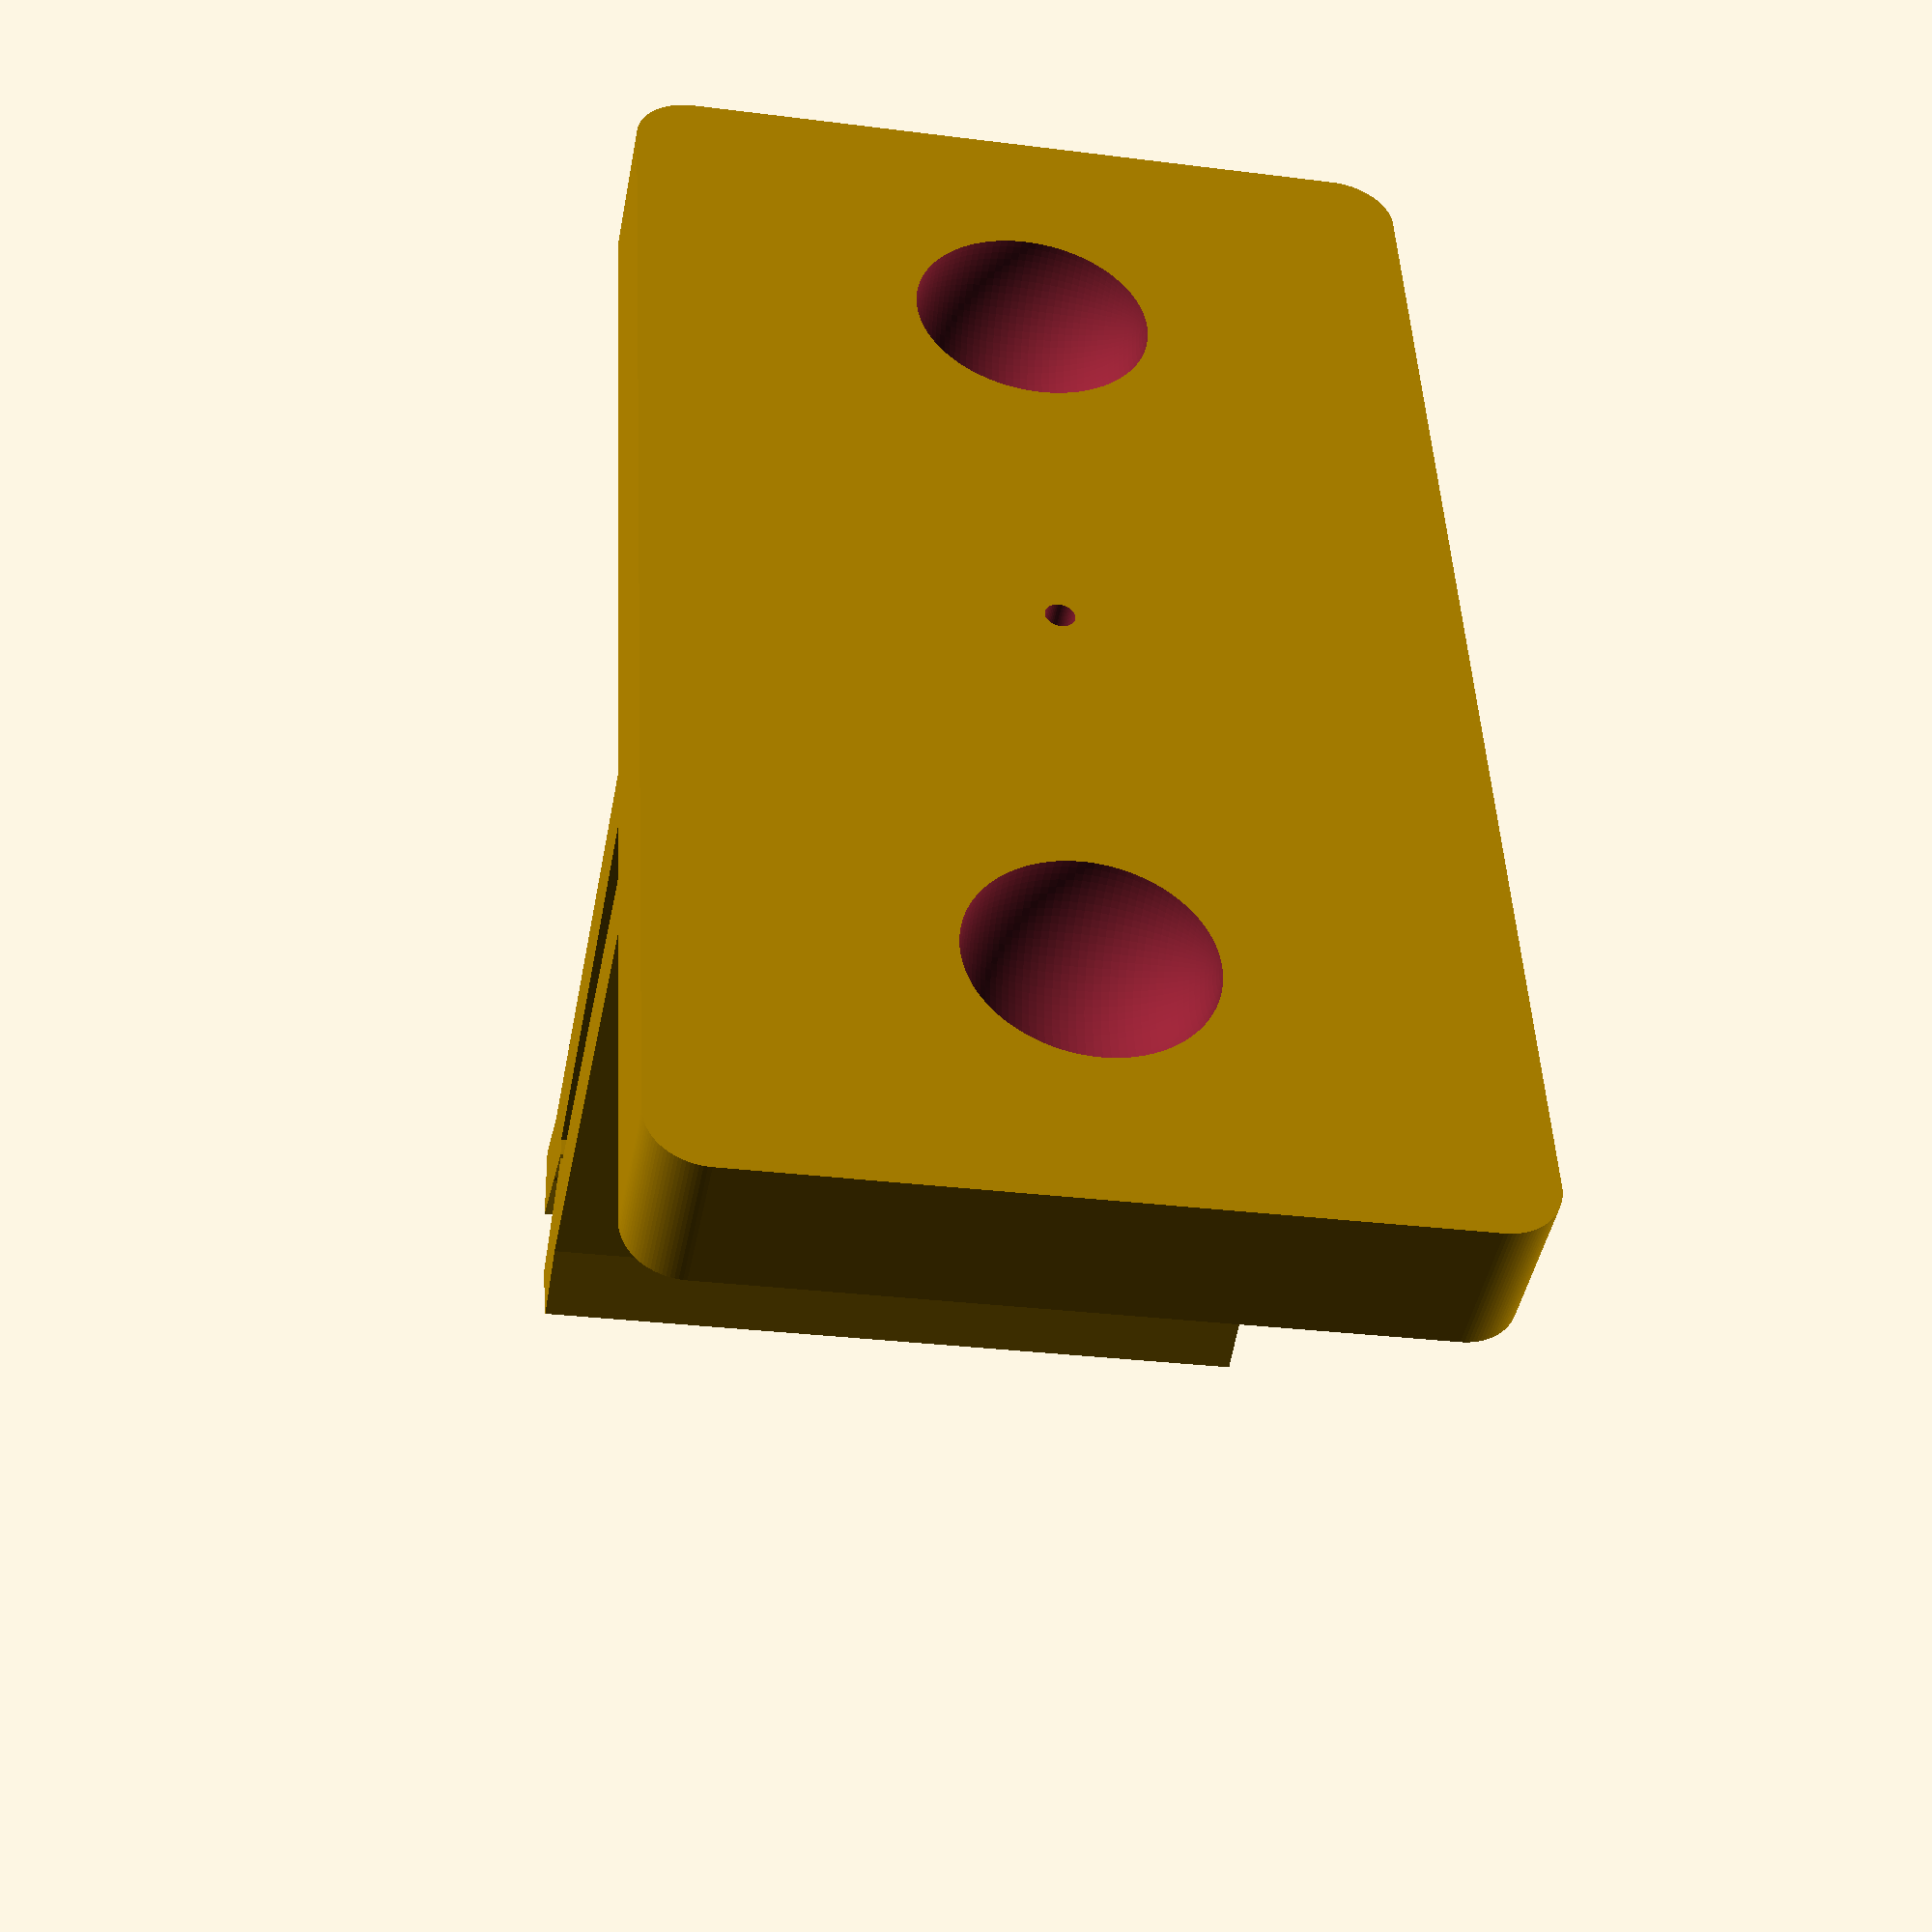
<openscad>
$fn=100;
clip_angle=0;
length=25;
width=25;
thin=2.5;
thick=5;
plate=45;
rounded=2;

module Lclip() {
		translate([0,1.5,0]) rotate([0,0,-2.1]) cube([length,thin,width]);
		translate([length-2,0.1,0]) rotate([0,0,15]) cube([5,thin,width]);
} 

module clips() {
	Lclip();
	translate([0,0,width]) rotate([180,0,0]) Lclip();
}

module car_clip() {
	difference() {
		union() {
			clips();
			rotate([0,0,clip_angle]) translate([-thick/2,0,12.5]) minkowski() {	
				cube([thick,plate,width-rounded], center=true);
				rotate([0,90,0]) cylinder(0.001,rounded);
			}
		
		}
		translate([-thick, 15, width/2]) sphere(4); // top point
		translate([-thick, -15, width/2]) sphere(4); // bottom point
		translate([-thick*2,0,12.5]) rotate([0,90,0]) cylinder(r=0.5,h=thick*3,$fn=50); // central point
	}
}

car_clip();
</openscad>
<views>
elev=208.4 azim=344.9 roll=100.9 proj=p view=wireframe
</views>
